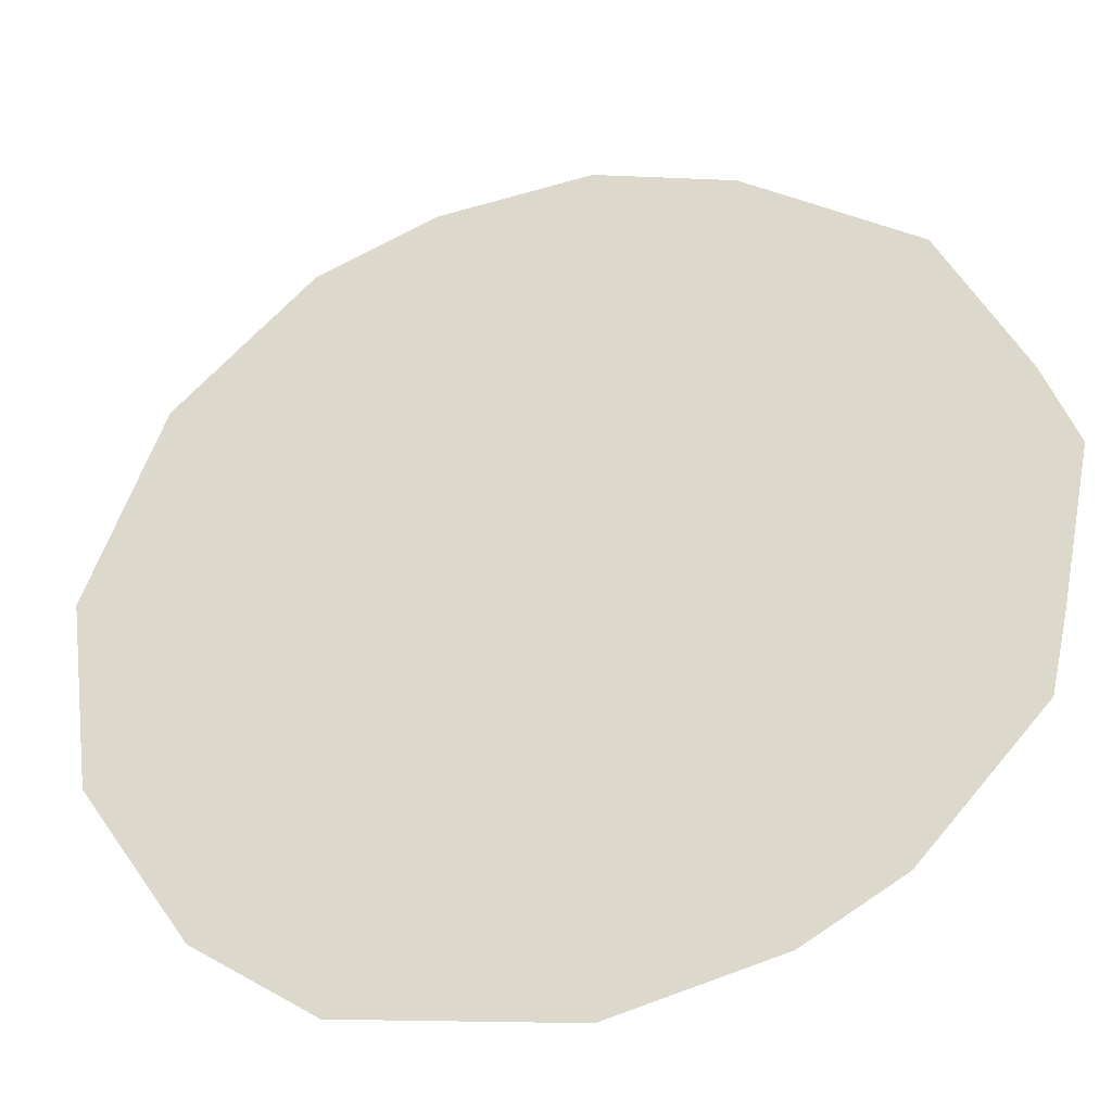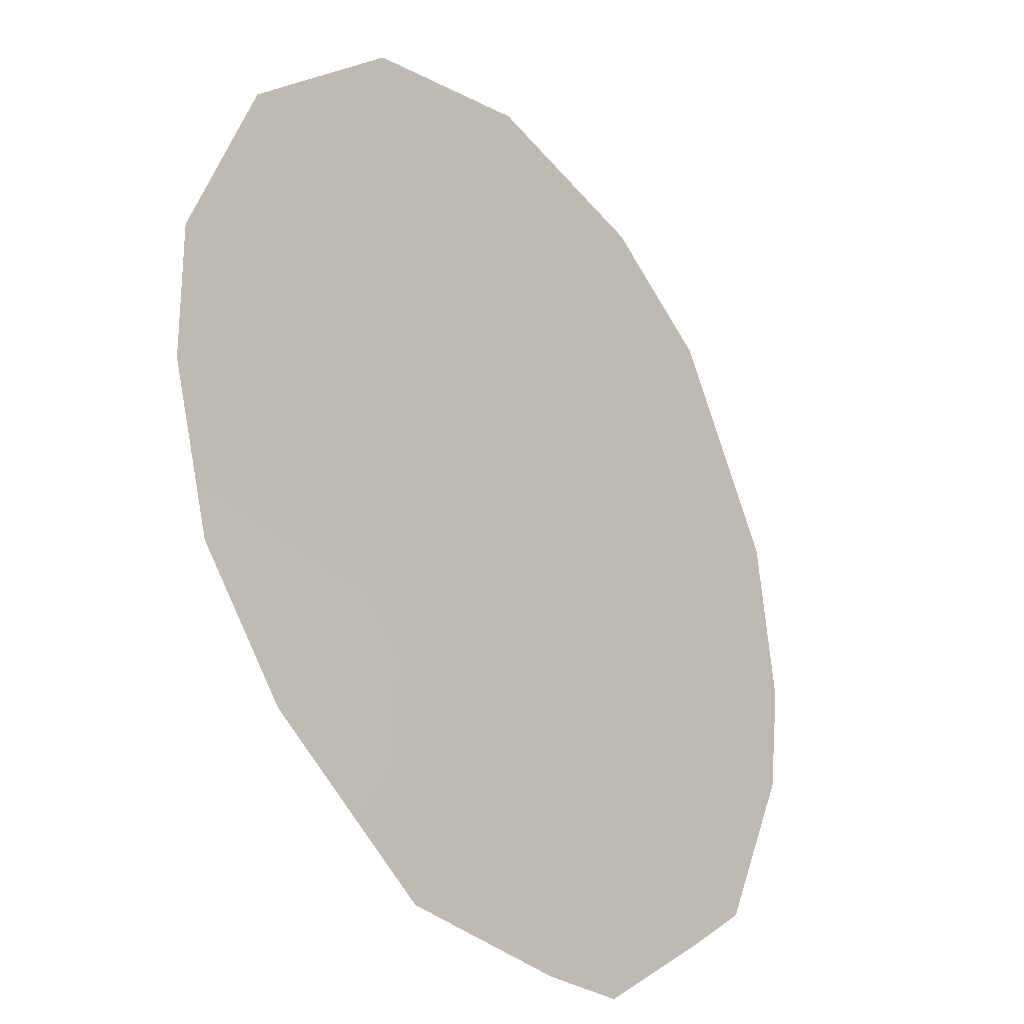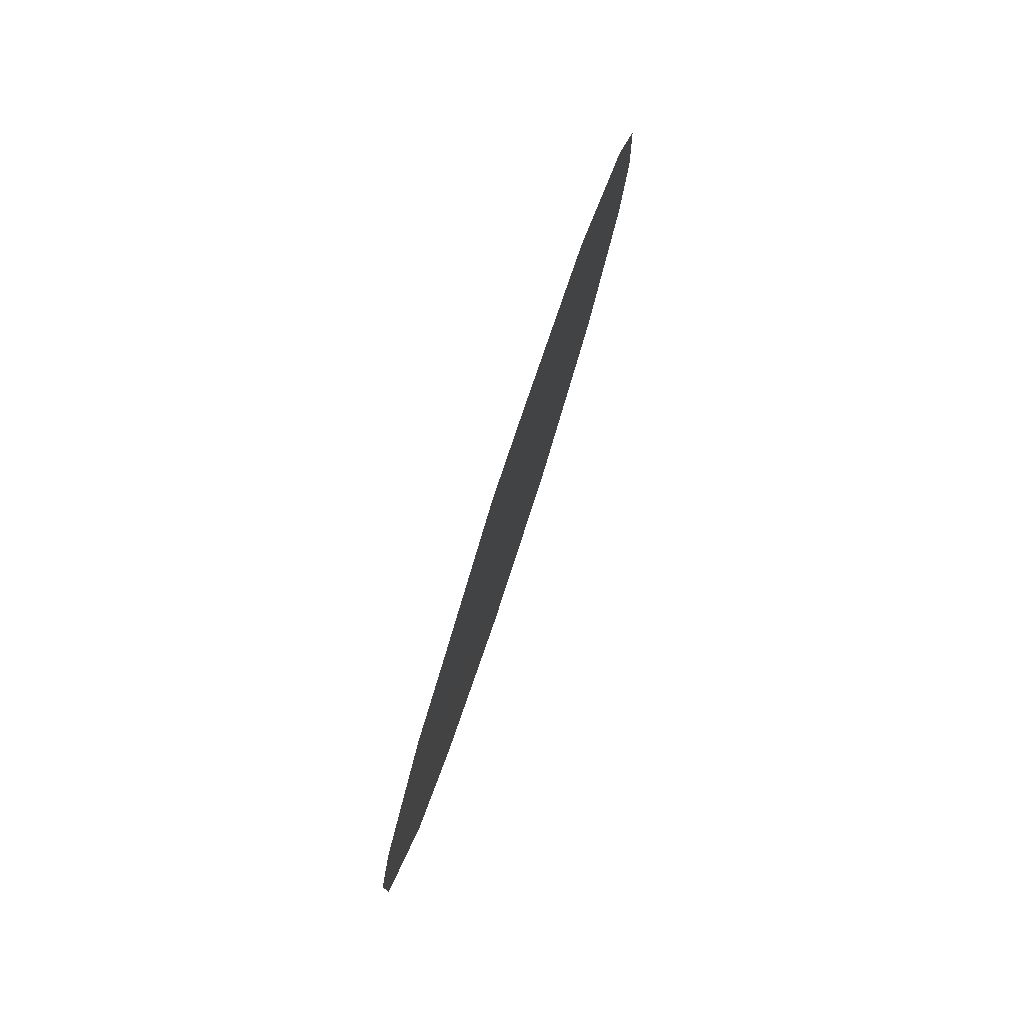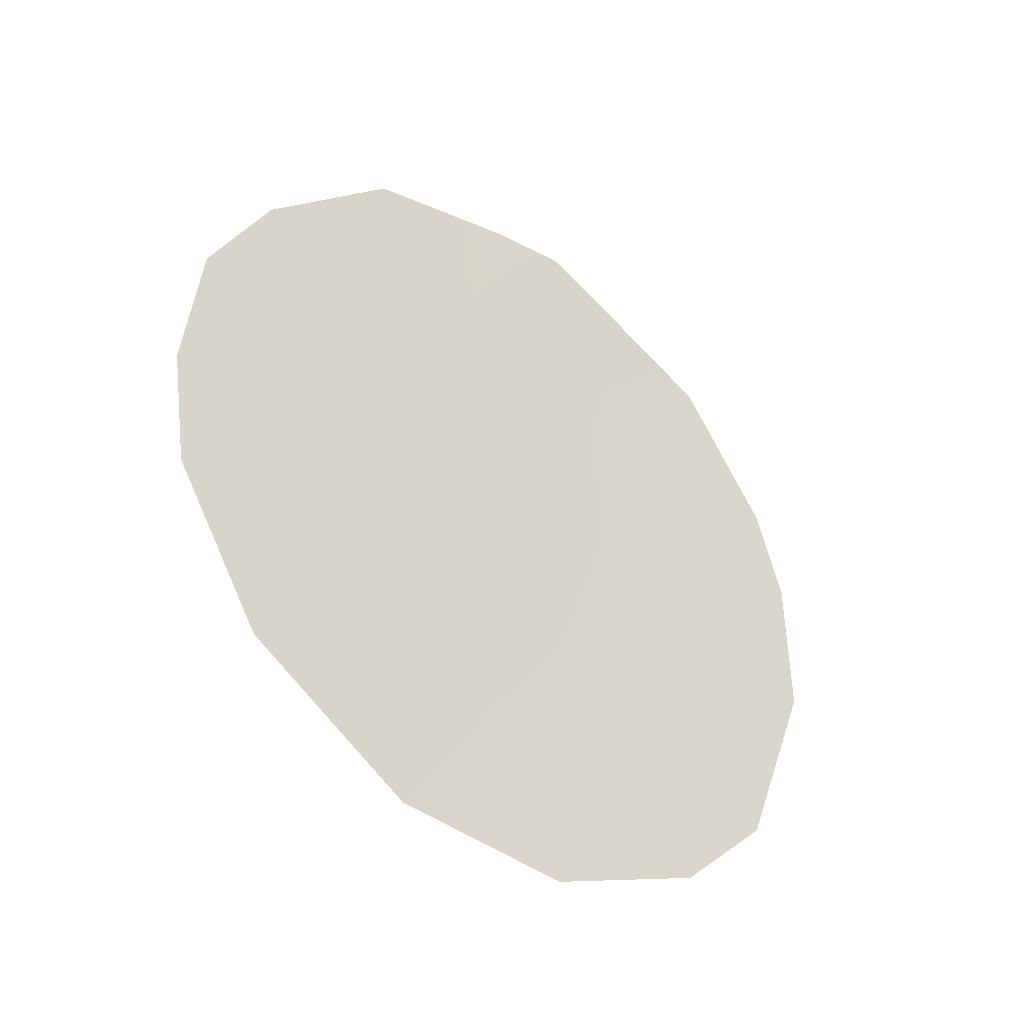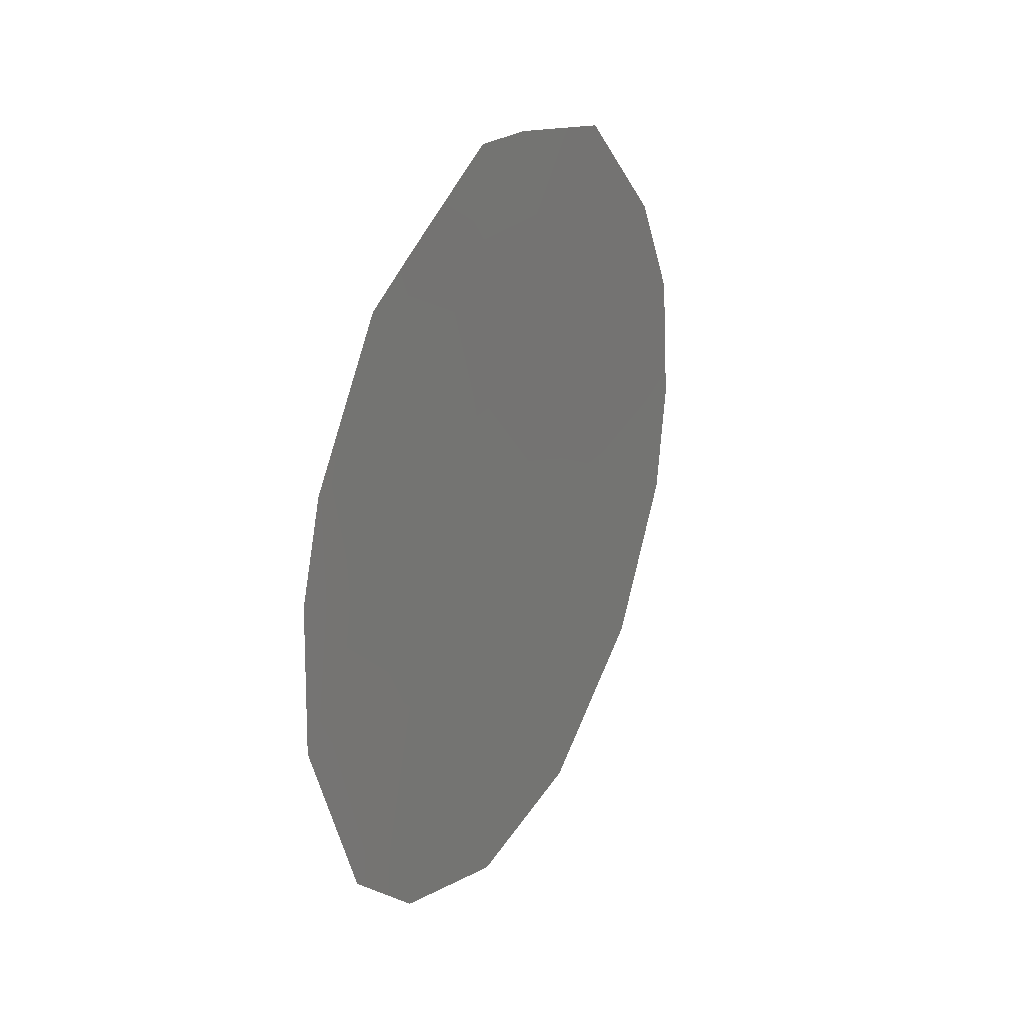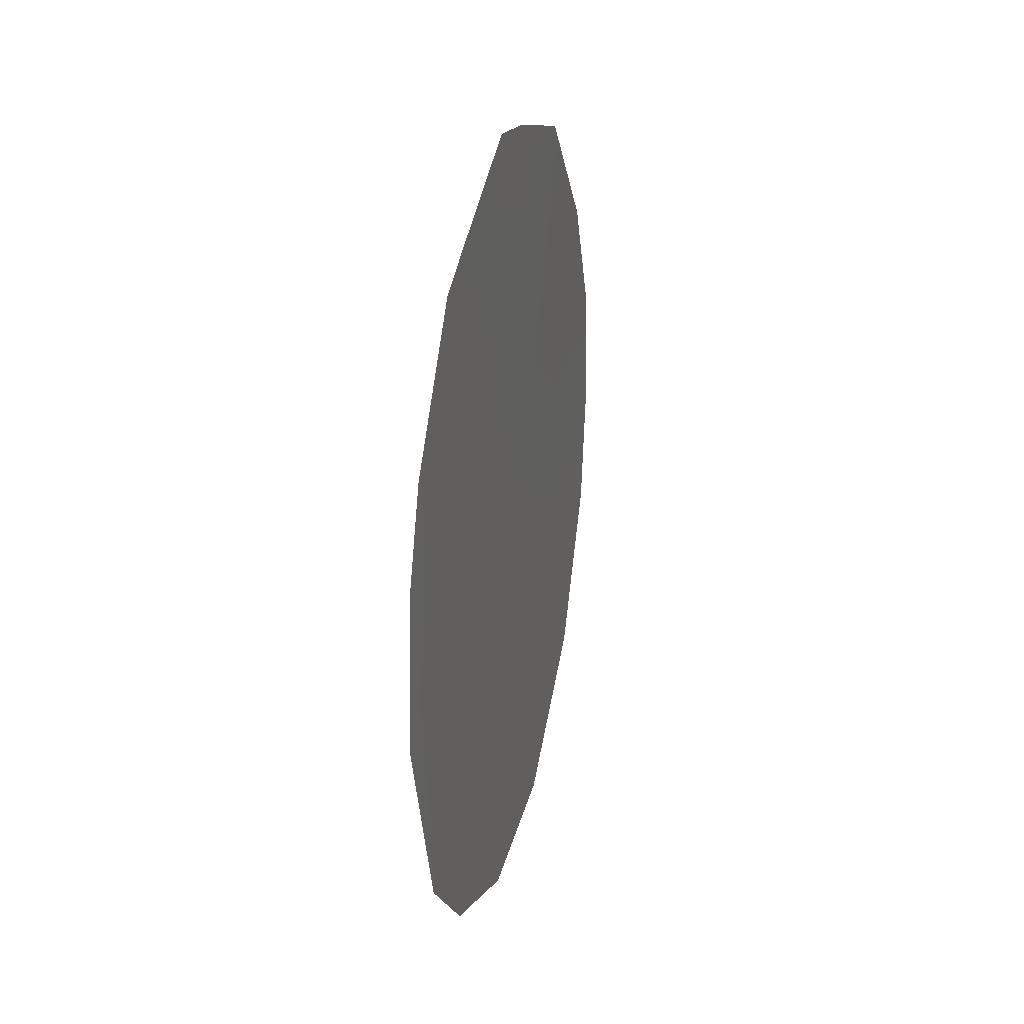
<metadata>
{"format":"obj","ext":"obj","renderer":"f3d","projection":"perspective","resolution":1024,"background":"white","views":[{"elev":-75.7,"azim":111.3,"up":"+Z"},{"elev":68.5,"azim":175.3,"up":"+Z"},{"elev":78.7,"azim":-124.6,"up":"+Y"},{"elev":-37.7,"azim":87.7,"up":"+Y"},{"elev":25.7,"azim":-116.0,"up":"+Y"},{"elev":22.2,"azim":-130.1,"up":"+Y"}]}
</metadata>
<code>
v -60.45 -5.889 60.01
v -59.05 -9.701 61.78
v -56.77 -8.124 64.77
v -59.85 -2.862 60.86
v -60.51 -2.747 60
v -57.48 -4.915 63.92
v -62.07 -3.97 57.92
v -61.59 -3.572 58.57
v -56.94 -6.357 64.59
v -62.79 -5.7 56.93
v -62.37 -11.19 57.37
v -58.58 -3.31 62.52
v -62.98 -8.775 56.59
v -56.89 -9.604 64.6
v -59.32 -6.263 61.49
v -59.66 -11.41 60.94
v -60.27 -13.12 60.11
v -61.66 -5.516 58.44
v -59.77 -7.802 60.86
v -61.7 -9.371 58.29
v -58.32 -5.552 62.82
v -58.86 -12.9 61.96
v -61.04 -7.573 59.2
v -58.56 -11.16 62.39
v -57.58 -11.52 63.67
v -62.99 -6.897 56.63
v -62.22 -7.379 57.65
v -58.28 -7.709 62.81
v -61.02 -11.27 59.15
v -61.58 -12.32 58.39
v -57.83 -9.755 63.36
v -59.48 -4.607 61.32
v -60.37 -9.617 60.04
v -60.71 -4.343 59.7
f 18 7 8
f 18 23 27
f 19 23 1
f 14 31 3
f 32 34 4
f 2 16 33
f 17 29 16
f 17 30 29
f 29 20 33
f 22 17 16
f 3 31 28
f 18 27 10
f 18 10 7
f 19 33 23
f 33 20 23
f 24 25 22
f 20 11 13
f 16 29 33
f 18 1 23
f 27 23 20
f 21 12 6
f 27 26 10
f 5 34 8
f 15 19 1
f 33 19 2
f 20 13 27
f 16 2 24
f 16 24 22
f 2 28 31
f 32 21 15
f 29 11 20
f 30 11 29
f 27 13 26
f 25 31 14
f 2 31 24
f 25 24 31
f 21 32 12
f 4 34 5
f 28 9 3
f 12 32 4
f 9 28 21
f 9 21 6
f 1 34 32
f 1 32 15
f 19 15 28
f 28 15 21
f 28 2 19
f 8 34 18
f 34 1 18

</code>
